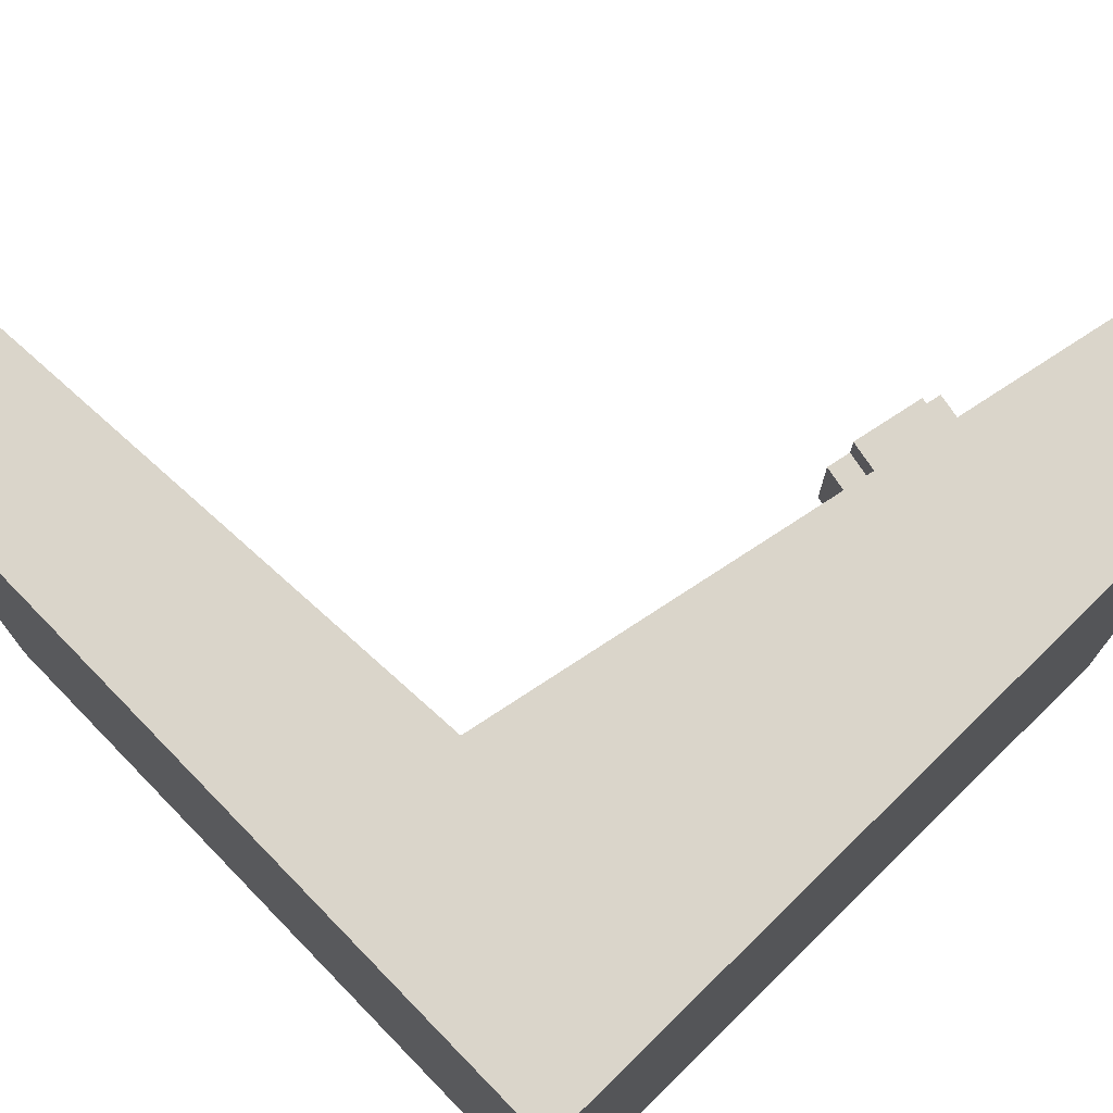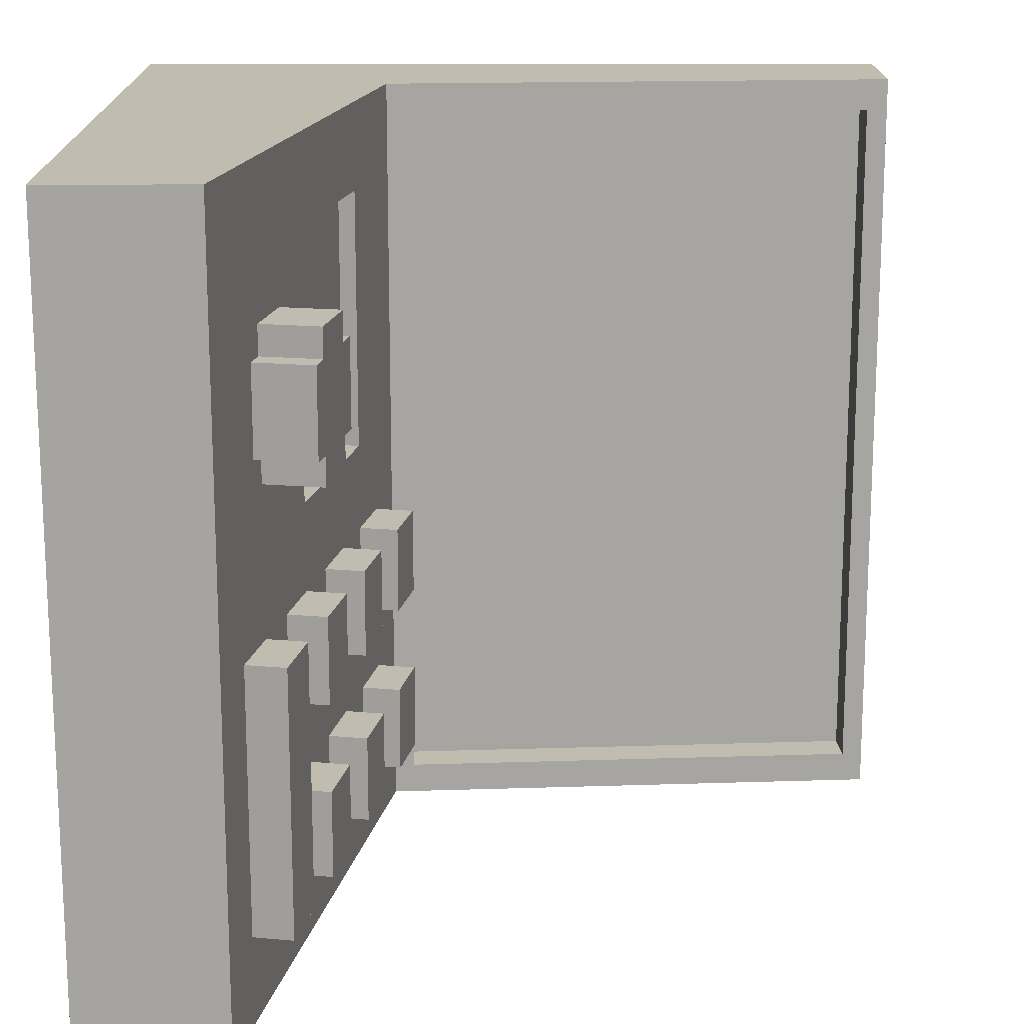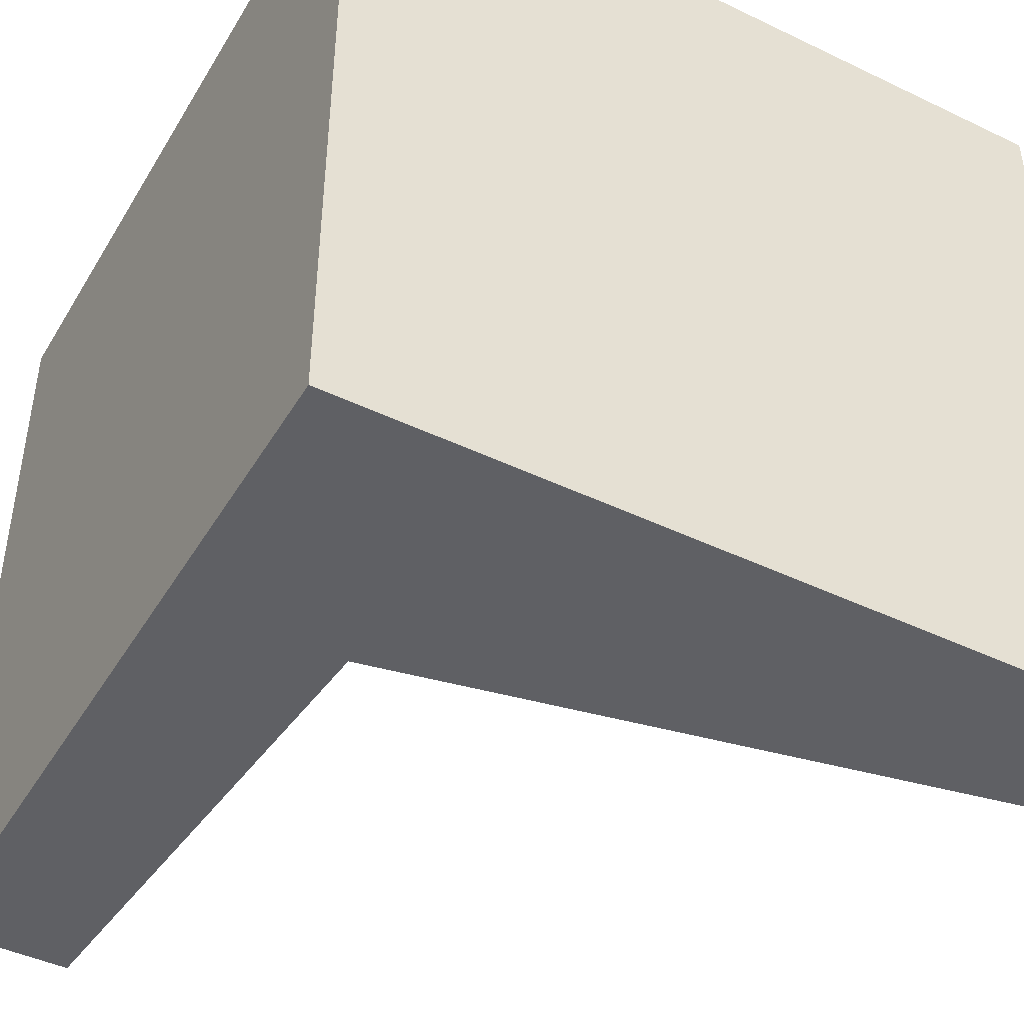
<metadata>
{"format":"obj","ext":"obj","renderer":"f3d","projection":"perspective","resolution":1024,"background":"white","views":[{"elev":74.3,"azim":-44.3,"up":"+Z"},{"elev":16.6,"azim":89.9,"up":"+Z"},{"elev":-44.5,"azim":-29.2,"up":"+Z"}]}
</metadata>
<code>
o Cube
v 1 -1 -1
v 1 -1 1
v -1 -1 1
v -1 -1 -1
v -1 1 1
v -1 1 -1
v 1 -0.6859 -1
v 1 -0.6859 1
v -1 -0.6859 1
v -1 -0.6859 -1
v -0.6669 -1 -1
v -0.6669 -1 1
v -0.6669 1 -1
v -0.6669 1 1
v -0.6669 -0.6859 -1
v -0.6669 -0.6859 1
v 1 -0.6344 -1
v 1 -0.6344 1
v -0.5787 -0.3288 -1
v -0.5787 -0.3288 1
v 1 -0.6344 -0.7778
v 1 -0.6344 -0.5556
v 1 -0.6344 -0.3333
v 1 -0.6344 -0.1111
v 1 -0.6344 0.1111
v 1 -0.6344 0.3333
v 1 -0.6344 0.5556
v 1 -0.6344 0.7778
v 0.8246 -0.6004 -1
v 0.6492 -0.5665 -1
v 0.4738 -0.5325 -1
v 0.2984 -0.4986 -1
v 0.123 -0.4646 -1
v -0.05243 -0.4306 -1
v -0.2278 -0.3967 -1
v -0.4032 -0.3627 -1
v 0.8246 -0.6004 1
v 0.6492 -0.5665 1
v 0.4738 -0.5325 1
v 0.2984 -0.4986 1
v 0.123 -0.4646 1
v -0.05243 -0.4306 1
v -0.2278 -0.3967 1
v -0.4032 -0.3627 1
v -0.5787 -0.3288 -0.7778
v -0.5787 -0.3288 -0.5556
v -0.5787 -0.3288 -0.3333
v -0.5787 -0.3288 -0.1111
v -0.5787 -0.3288 0.1111
v -0.5787 -0.3288 0.3333
v -0.5787 -0.3288 0.5556
v -0.5787 -0.3288 0.7778
v 0.8246 -0.6004 -0.7778
v 0.8246 -0.6004 -0.5556
v 0.8246 -0.6004 -0.3333
v 0.8246 -0.6004 -0.1111
v 0.8246 -0.6004 0.1111
v 0.8246 -0.6004 0.3333
v 0.8246 -0.6004 0.5556
v 0.8246 -0.6004 0.7778
v 0.6492 -0.5665 -0.7778
v 0.6492 -0.5665 -0.5556
v 0.6492 -0.5665 -0.3333
v 0.6492 -0.5665 -0.1111
v 0.6492 -0.5665 0.1111
v 0.6492 -0.5665 0.3333
v 0.6492 -0.5665 0.5556
v 0.6492 -0.5665 0.7778
v 0.4738 -0.5325 -0.7778
v 0.4738 -0.5325 -0.5556
v 0.4738 -0.5325 -0.3333
v 0.4738 -0.5325 -0.1111
v 0.4738 -0.5325 0.1111
v 0.4738 -0.5325 0.3333
v 0.4738 -0.5325 0.5556
v 0.4738 -0.5325 0.7778
v 0.2984 -0.4986 -0.7778
v 0.2984 -0.4986 -0.5556
v 0.2984 -0.4986 -0.3333
v 0.2984 -0.4986 -0.1111
v 0.2984 -0.4986 0.1111
v 0.2984 -0.4986 0.3333
v 0.2984 -0.4986 0.5556
v 0.2984 -0.4986 0.7778
v 0.123 -0.4646 -0.7778
v 0.123 -0.4646 -0.5556
v 0.123 -0.4646 -0.3333
v 0.123 -0.4646 -0.1111
v 0.123 -0.4646 0.1111
v 0.123 -0.4646 0.7778
v -0.05243 -0.4306 -0.7778
v -0.05243 -0.4306 -0.5556
v -0.05243 -0.4306 -0.3333
v -0.05243 -0.4306 -0.1111
v -0.05243 -0.4306 0.1111
v -0.05243 -0.4306 0.7778
v -0.2278 -0.3967 -0.7778
v -0.2278 -0.3967 -0.5556
v -0.2278 -0.3967 -0.3333
v -0.2278 -0.3967 -0.1111
v -0.2278 -0.3967 0.1111
v -0.2278 -0.3967 0.3333
v -0.2278 -0.3967 0.5556
v -0.2278 -0.3967 0.7778
v -0.4032 -0.3627 -0.7778
v -0.4032 -0.3627 -0.5556
v -0.4032 -0.3627 -0.3333
v -0.4032 -0.3627 -0.1111
v -0.4032 -0.3627 0.1111
v -0.4032 -0.3627 0.3333
v -0.4032 -0.3627 0.5556
v -0.4032 -0.3627 0.7778
v -0.2088 -0.2985 -0.7778
v -0.2088 -0.2985 -0.5556
v -0.3842 -0.2645 -0.7778
v -0.3842 -0.2645 -0.5556
v 0.142 -0.3664 -0.7778
v 0.142 -0.3664 -0.5556
v -0.03343 -0.3325 -0.7778
v -0.03343 -0.3325 -0.5556
v -0.2088 -0.2985 -0.3333
v -0.2088 -0.2985 -0.1111
v -0.3842 -0.2645 -0.3333
v -0.3842 -0.2645 -0.1111
v 0.142 -0.3664 -0.3333
v 0.142 -0.3664 -0.1111
v -0.03343 -0.3325 -0.3333
v -0.03343 -0.3325 -0.1111
v 0.4928 -0.4343 -0.3333
v 0.4928 -0.4343 -0.1111
v 0.3174 -0.4004 -0.3333
v 0.3174 -0.4004 -0.1111
v 0.4928 -0.4343 -0.7778
v 0.4928 -0.4343 -0.5556
v 0.3174 -0.4004 -0.7778
v 0.3174 -0.4004 -0.5556
v 0.8436 -0.5023 -0.7778
v 0.8436 -0.5023 -0.5556
v 0.8436 -0.5023 -0.3333
v 0.8436 -0.5023 -0.1111
v 0.6682 -0.4683 -0.7778
v 0.6682 -0.4683 -0.5556
v 0.6682 -0.4683 -0.3333
v 0.6682 -0.4683 -0.1111
v 0.2903 -0.5402 0.1111
v 0.2903 -0.5402 0.3333
v 0.2903 -0.5402 0.5556
v 0.2903 -0.5402 0.7778
v 0.1149 -0.5062 0.1111
v 0.1149 -0.5062 0.3333
v 0.1149 -0.5062 0.5556
v 0.1149 -0.5062 0.7778
v -0.0605 -0.4723 0.1111
v -0.0605 -0.4723 0.3333
v -0.0605 -0.4723 0.5556
v -0.0605 -0.4723 0.7778
v -0.2359 -0.4383 0.1111
v -0.2359 -0.4383 0.3333
v -0.2359 -0.4383 0.5556
v -0.2359 -0.4383 0.7778
v 0.8246 -0.6004 0.1852
v 0.8246 -0.6004 0.2593
v 0.8246 -0.6004 0.4074
v 0.8246 -0.6004 0.4815
v 0.8246 -0.6004 0.6296
v 0.8246 -0.6004 0.7037
v 0.6492 -0.5665 0.1852
v 0.6492 -0.5665 0.2593
v 0.6492 -0.5665 0.6296
v 0.6492 -0.5665 0.7037
v 0.4738 -0.5325 0.1852
v 0.4738 -0.5325 0.2593
v 0.4738 -0.5325 0.6296
v 0.4738 -0.5325 0.7037
v 0.2984 -0.4986 0.1852
v 0.2984 -0.4986 0.2593
v 0.2984 -0.4986 0.4074
v 0.2984 -0.4986 0.4815
v 0.2984 -0.4986 0.6296
v 0.2984 -0.4986 0.7037
v 0.7077 -0.5778 0.1111
v 0.7661 -0.5891 0.1111
v 0.7077 -0.5778 0.3333
v 0.7661 -0.5891 0.3333
v 0.7077 -0.5778 0.5556
v 0.7661 -0.5891 0.5556
v 0.7077 -0.5778 0.7778
v 0.7661 -0.5891 0.7778
v 0.5323 -0.5438 0.1111
v 0.5907 -0.5551 0.1111
v 0.5323 -0.5438 0.7778
v 0.5907 -0.5551 0.7778
v 0.3568 -0.5099 0.1111
v 0.4153 -0.5212 0.1111
v 0.3568 -0.5099 0.3333
v 0.4153 -0.5212 0.3333
v 0.3568 -0.5099 0.5556
v 0.4153 -0.5212 0.5556
v 0.3568 -0.5099 0.7778
v 0.4153 -0.5212 0.7778
v 0.4153 -0.5212 0.6296
v 0.4153 -0.5212 0.7037
v 0.3568 -0.5099 0.6296
v 0.3568 -0.5099 0.7037
v 0.4153 -0.5212 0.4074
v 0.4153 -0.5212 0.4815
v 0.3568 -0.5099 0.4074
v 0.3568 -0.5099 0.4815
v 0.4153 -0.5212 0.1852
v 0.4153 -0.5212 0.2593
v 0.3568 -0.5099 0.1852
v 0.3568 -0.5099 0.2593
v 0.5907 -0.5551 0.6296
v 0.5907 -0.5551 0.7037
v 0.5323 -0.5438 0.6296
v 0.5323 -0.5438 0.7037
v 0.5907 -0.5551 0.1852
v 0.5907 -0.5551 0.2593
v 0.5323 -0.5438 0.1852
v 0.5323 -0.5438 0.2593
v 0.7661 -0.5891 0.6296
v 0.7661 -0.5891 0.7037
v 0.7077 -0.5778 0.6296
v 0.7077 -0.5778 0.7037
v 0.7661 -0.5891 0.4074
v 0.7661 -0.5891 0.4815
v 0.7077 -0.5778 0.4074
v 0.7077 -0.5778 0.4815
v 0.7661 -0.5891 0.1852
v 0.7661 -0.5891 0.2593
v 0.7077 -0.5778 0.1852
v 0.7077 -0.5778 0.2593
v 0.6777 -0.4192 0.3333
v 0.6777 -0.4192 0.5556
v 0.5023 -0.3852 0.3333
v 0.5023 -0.3852 0.5556
v 0.6777 -0.4192 0.2593
v 0.6777 -0.4192 0.4074
v 0.6777 -0.4192 0.4815
v 0.6777 -0.4192 0.6296
v 0.5023 -0.3852 0.2593
v 0.5023 -0.3852 0.4074
v 0.5023 -0.3852 0.4815
v 0.5023 -0.3852 0.6296
v 0.7362 -0.4305 0.3333
v 0.7362 -0.4305 0.5556
v 0.5608 -0.3966 0.3333
v 0.6192 -0.4079 0.3333
v 0.5608 -0.3966 0.5556
v 0.6192 -0.4079 0.5556
v 0.4438 -0.3739 0.3333
v 0.4438 -0.3739 0.5556
v 0.4438 -0.3739 0.4074
v 0.4438 -0.3739 0.4815
v 0.6192 -0.4079 0.6296
v 0.5608 -0.3966 0.6296
v 0.6192 -0.4079 0.4074
v 0.6192 -0.4079 0.4815
v 0.5608 -0.3966 0.4074
v 0.5608 -0.3966 0.4815
v 0.6192 -0.4079 0.2593
v 0.5608 -0.3966 0.2593
v 0.7362 -0.4305 0.4074
v 0.7362 -0.4305 0.4815
v -0.6634 0.9469 -0.9201
v -0.6634 0.9469 0.9201
v -0.5822 -0.2756 -0.9201
v -0.5822 -0.2756 0.9201
v -0.5822 -0.2756 -0.7156
v -0.5822 -0.2756 -0.5111
v -0.5822 -0.2756 -0.3067
v -0.5822 -0.2756 -0.1022
v -0.5822 -0.2756 0.1022
v -0.5822 -0.2756 0.3067
v -0.5822 -0.2756 0.5111
v -0.5822 -0.2756 0.7156
v -0.7632 0.9403 -0.9201
v -0.7632 0.9403 0.9201
v -0.682 -0.2823 -0.9201
v -0.682 -0.2823 0.9201
v -0.682 -0.2823 -0.7156
v -0.682 -0.2823 -0.5111
v -0.682 -0.2823 -0.3067
v -0.682 -0.2823 -0.1022
v -0.682 -0.2823 0.1022
v -0.682 -0.2823 0.3067
v -0.682 -0.2823 0.5111
v -0.682 -0.2823 0.7156
g Cube_Cube_Main
f 12 3 4
f 6 5 14
f 16 8 39
f 14 5 9
f 5 6 10
f 15 11 4
f 15 10 6
f 9 10 4
f 16 9 3
f 7 8 2
f 8 16 12
f 1 11 15
f 51 275 276
f 2 12 11
f 52 20 44
f 7 24 8
f 60 37 18
f 188 187 38
f 192 191 39
f 200 199 40
f 90 41 40
f 96 42 41
f 96 104 43
f 112 44 43
f 29 53 21
f 53 54 22
f 54 55 23
f 23 55 56
f 56 57 25
f 25 57 161
f 27 26 164
f 27 59 165
f 30 61 53
f 56 64 181
f 232 168 66
f 224 170 68
f 31 69 61
f 69 70 62
f 70 71 63
f 71 72 64
f 190 72 189
f 174 76 191
f 32 77 69
f 78 79 71
f 72 80 194
f 176 82 195
f 208 178 83
f 180 84 199
f 33 85 77
f 85 86 78
f 78 86 87
f 87 88 80
f 88 89 81
f 102 158 157
f 103 159 158
f 104 160 159
f 34 91 85
f 92 93 87
f 94 95 89
f 89 149 145
f 84 148 152
f 89 95 153
f 35 97 91
f 97 98 92
f 98 99 93
f 93 99 100
f 100 101 95
f 96 90 152
f 101 157 153
f 104 96 156
f 36 105 97
f 106 107 99
f 108 109 101
f 109 110 102
f 110 111 103
f 111 112 104
f 19 45 105
f 45 46 106
f 106 46 47
f 47 48 108
f 48 49 109
f 49 50 110
f 50 51 111
f 51 52 112
f 148 179 147
f 147 178 146
f 146 175 145
f 202 200 76
f 202 204 199
f 198 201 173
f 201 202 174
f 198 197 203
f 201 203 204
f 197 83 179
f 179 180 204
f 206 208 197
f 196 195 207
f 205 207 208
f 195 82 177
f 207 177 178
f 210 196 74
f 212 195 196
f 194 209 171
f 171 209 210
f 193 211 209
f 211 212 210
f 81 175 211
f 175 176 212
f 214 192 68
f 214 216 191
f 213 214 170
f 213 215 216
f 173 174 216
f 190 217 167
f 217 218 168
f 189 219 217
f 217 219 220
f 73 171 219
f 171 172 220
f 222 188 60
f 222 224 187
f 186 221 165
f 221 222 166
f 186 185 223
f 221 223 224
f 185 67 169
f 169 170 224
f 226 186 59
f 226 228 185
f 184 225 163
f 225 226 164
f 184 183 227
f 225 227 228
f 162 230 184
f 230 232 183
f 57 182 229
f 161 229 230
f 181 231 229
f 231 232 230
f 65 167 231
f 167 168 232
f 275 287 288
f 50 274 275
f 49 273 274
f 48 272 273
f 48 47 271
f 47 46 270
f 46 45 269
f 45 19 267
f 20 268 266
f 13 265 267
f 52 276 268
f 14 266 265
f 274 286 287
f 274 273 285
f 272 284 285
f 271 283 284
f 270 282 283
f 270 269 281
f 269 267 279
f 268 280 278
f 267 265 277
f 276 288 280
f 266 278 277
f 31 7 15
f 11 12 4
f 13 6 14
f 20 14 16
f 16 42 43
f 44 20 16
f 16 43 44
f 16 39 40
f 16 41 42
f 38 39 8
f 8 18 37
f 16 40 41
f 8 37 38
f 16 14 9
f 9 5 10
f 10 15 4
f 13 15 6
f 3 9 4
f 12 16 3
f 1 7 2
f 2 8 12
f 7 1 15
f 52 51 276
f 1 2 11
f 112 52 44
f 21 7 17
f 28 18 8
f 8 27 28
f 8 25 26
f 7 23 24
f 7 21 22
f 26 27 8
f 23 7 22
f 8 24 25
f 28 60 18
f 188 37 60
f 187 68 38
f 38 37 188
f 192 38 68
f 191 76 39
f 39 38 192
f 200 39 76
f 199 84 40
f 40 39 200
f 84 90 40
f 90 96 41
f 42 96 43
f 104 112 43
f 17 29 21
f 21 53 22
f 22 54 23
f 24 23 56
f 24 56 25
f 162 26 25
f 25 161 162
f 162 58 26
f 163 164 26
f 27 164 59
f 26 58 163
f 166 28 27
f 27 165 166
f 166 60 28
f 29 30 53
f 182 57 56
f 56 181 182
f 181 64 65
f 183 232 66
f 187 224 68
f 30 31 61
f 61 69 62
f 62 70 63
f 63 71 64
f 190 65 64
f 72 73 189
f 72 190 64
f 216 174 191
f 31 32 69
f 70 78 71
f 194 73 72
f 80 193 194
f 193 80 81
f 212 176 195
f 197 208 83
f 204 180 199
f 32 33 77
f 77 85 78
f 79 78 87
f 79 87 80
f 80 88 81
f 101 102 157
f 102 103 158
f 103 104 159
f 33 34 85
f 86 92 87
f 88 94 89
f 81 89 145
f 90 84 152
f 149 89 153
f 34 35 91
f 91 97 92
f 92 98 93
f 94 93 100
f 94 100 95
f 156 96 152
f 95 101 153
f 160 104 156
f 35 36 97
f 98 106 99
f 100 108 101
f 101 109 102
f 102 110 103
f 103 111 104
f 36 19 105
f 105 45 106
f 107 106 47
f 107 47 108
f 108 48 109
f 109 49 110
f 110 50 111
f 111 51 112
f 180 148 84
f 179 83 147
f 148 180 179
f 178 147 83
f 177 82 146
f 146 178 177
f 176 146 82
f 175 81 145
f 146 176 175
f 174 202 76
f 200 202 199
f 75 198 173
f 173 201 174
f 201 198 203
f 202 201 204
f 203 197 179
f 203 179 204
f 198 206 197
f 205 196 207
f 206 205 208
f 207 195 177
f 208 207 178
f 172 210 74
f 210 212 196
f 73 194 171
f 172 171 210
f 194 193 209
f 209 211 210
f 193 81 211
f 211 175 212
f 170 214 68
f 192 214 191
f 169 213 170
f 214 213 216
f 215 173 216
f 65 190 167
f 167 217 168
f 190 189 217
f 218 217 220
f 189 73 219
f 219 171 220
f 166 222 60
f 188 222 187
f 59 186 165
f 165 221 166
f 221 186 223
f 222 221 224
f 223 185 169
f 223 169 224
f 164 226 59
f 186 226 185
f 58 184 163
f 163 225 164
f 225 184 227
f 226 225 228
f 58 162 184
f 184 230 183
f 161 57 229
f 162 161 230
f 182 181 229
f 229 231 230
f 181 65 231
f 231 167 232
f 276 275 288
f 51 50 275
f 50 49 274
f 49 48 273
f 272 48 271
f 271 47 270
f 270 46 269
f 269 45 267
f 14 20 266
f 19 13 267
f 20 52 268
f 13 14 265
f 275 274 287
f 286 274 285
f 273 272 285
f 272 271 284
f 271 270 283
f 282 270 281
f 281 269 279
f 266 268 278
f 279 267 277
f 268 276 280
f 265 266 277
f 7 29 17
f 7 31 30
f 15 33 32
f 15 35 34
f 15 13 19
f 15 34 33
f 15 19 36
f 32 31 15
f 7 30 29
f 15 36 35
g Cube_Cube_Screen
f 149 150 146
f 150 151 147
f 147 151 152
f 153 154 150
f 154 155 151
f 155 156 152
f 157 158 154
f 158 159 155
f 155 159 160
f 277 278 285
f 145 149 146
f 146 150 147
f 148 147 152
f 149 153 150
f 150 154 151
f 151 155 152
f 153 157 154
f 154 158 155
f 156 155 160
f 281 279 277
f 277 282 281
f 277 285 284
f 277 283 282
f 286 285 278
f 278 280 288
f 278 287 286
f 277 284 283
f 287 278 288
g Cube_Cube_Big_Button
f 168 237 233
f 228 264 246
f 218 261 237
f 206 198 252
f 75 173 244
f 227 263 264
f 220 262 261
f 205 206 254
f 220 172 241
f 213 169 240
f 198 75 236
f 213 255 256
f 183 66 233
f 183 245 263
f 215 256 244
f 205 253 251
f 185 246 234
f 67 234 240
f 196 251 235
f 172 74 235
f 264 239 234
f 241 235 247
f 260 243 236
f 243 254 252
f 251 253 242
f 242 253 254
f 250 255 240
f 250 249 256
f 249 236 244
f 258 250 234
f 258 260 249
f 233 248 257
f 257 258 239
f 248 247 259
f 257 259 260
f 247 235 242
f 242 243 260
f 237 261 248
f 261 262 247
f 233 238 263
f 263 238 239
f 66 168 233
f 185 228 246
f 168 218 237
f 254 206 252
f 236 75 244
f 228 227 264
f 218 220 261
f 253 205 254
f 262 220 241
f 255 213 240
f 252 198 236
f 215 213 256
f 245 183 233
f 227 183 263
f 173 215 244
f 196 205 251
f 67 185 234
f 169 67 240
f 74 196 235
f 241 172 235
f 246 264 234
f 262 241 247
f 249 260 236
f 236 243 252
f 235 251 242
f 243 242 254
f 234 250 240
f 255 250 256
f 256 249 244
f 239 258 234
f 250 258 249
f 238 233 257
f 238 257 239
f 257 248 259
f 258 257 260
f 259 247 242
f 259 242 260
f 233 237 248
f 248 261 247
f 245 233 263
f 264 263 239
g Cube_Cube_Button_Blue
f 98 114 116
f 115 116 114
f 105 115 113
f 105 106 116
f 97 113 114
f 106 98 116
f 113 115 114
f 97 105 113
f 115 105 116
f 98 97 114
g Cube_Cube_Button_Green
f 100 122 124
f 123 124 122
f 99 107 123
f 107 108 124
f 99 121 122
f 108 100 124
f 121 123 122
f 121 99 123
f 123 107 124
f 100 99 122
g Cube_Cube_Button_Yellow
f 86 118 120
f 119 120 118
f 91 119 117
f 91 92 120
f 85 117 118
f 92 86 120
f 117 119 118
f 85 91 117
f 119 91 120
f 86 85 118
g Cube_Cube_Button_White
f 88 126 128
f 127 128 126
f 93 127 125
f 93 94 128
f 87 125 126
f 94 88 128
f 125 127 126
f 87 93 125
f 127 93 128
f 88 87 126
g Cube_Cube_Button_Orange
f 72 130 132
f 131 132 130
f 79 131 129
f 79 80 132
f 71 129 130
f 80 72 132
f 129 131 130
f 71 79 129
f 131 79 132
f 72 71 130
g Cube_Cube_Button_Violet
f 70 134 136
f 135 136 134
f 77 135 133
f 77 78 136
f 69 133 134
f 78 70 136
f 133 135 134
f 69 77 133
f 135 77 136
f 70 69 134
g Cube_Cube_Button_Grey
f 63 64 144
f 61 141 137
f 64 56 140
f 141 142 138
f 142 143 139
f 143 144 140
f 63 143 142
f 61 62 142
f 55 139 140
f 54 138 139
f 53 137 138
f 143 63 144
f 53 61 137
f 144 64 140
f 137 141 138
f 138 142 139
f 139 143 140
f 62 63 142
f 141 61 142
f 56 55 140
f 55 54 139
f 54 53 138

</code>
